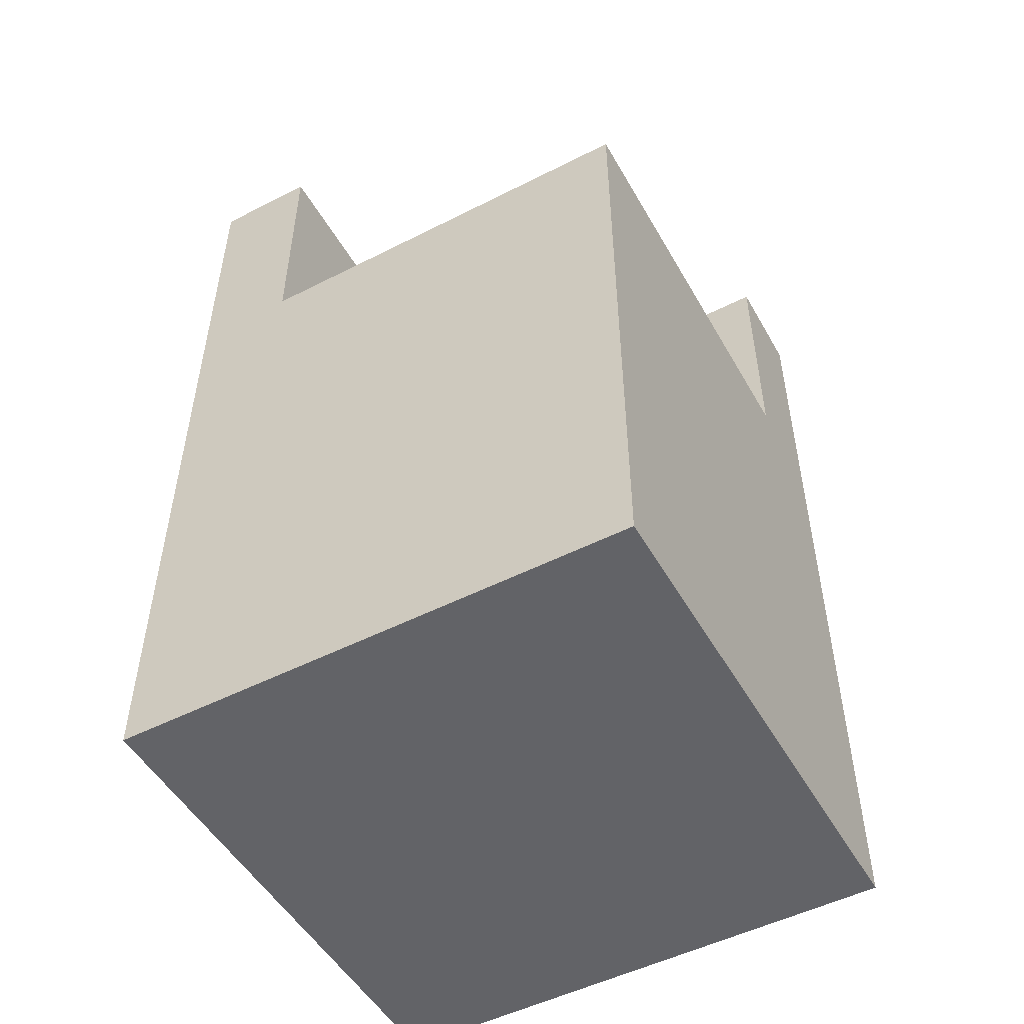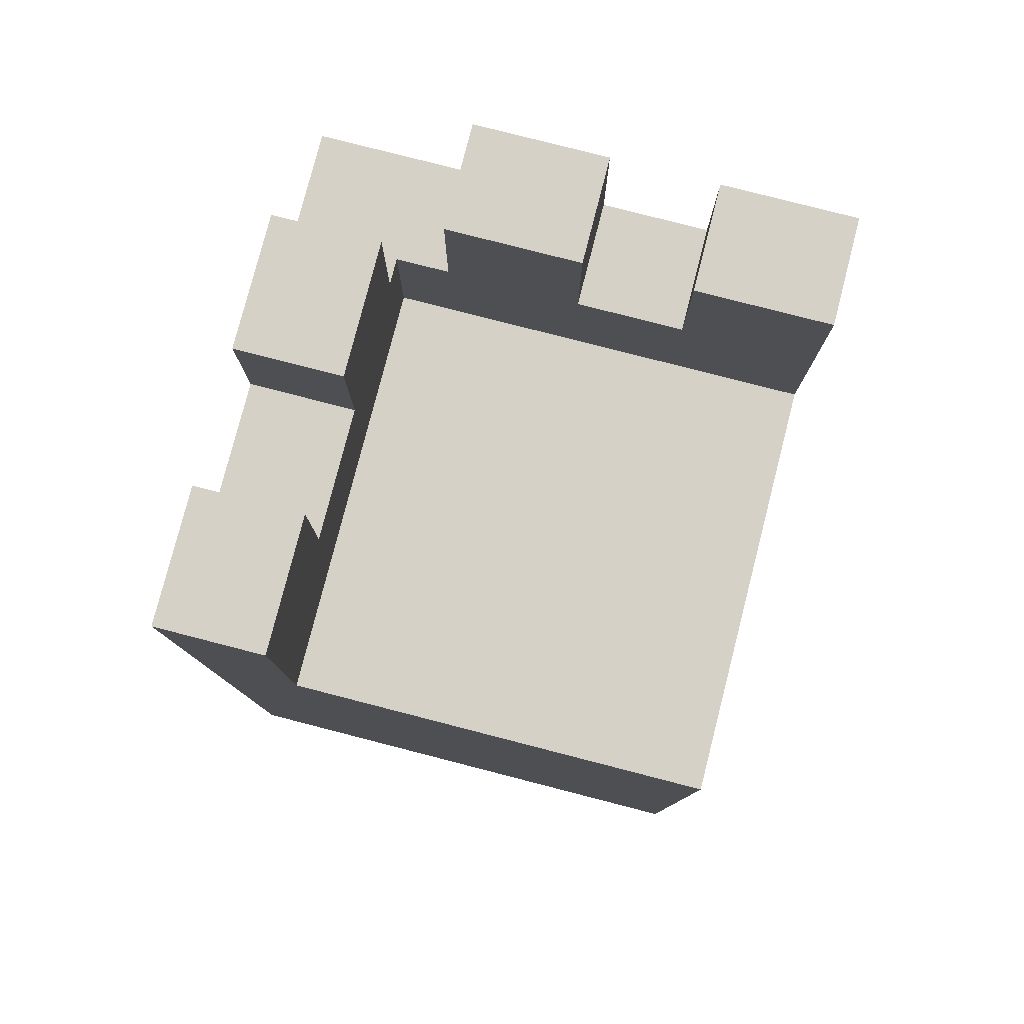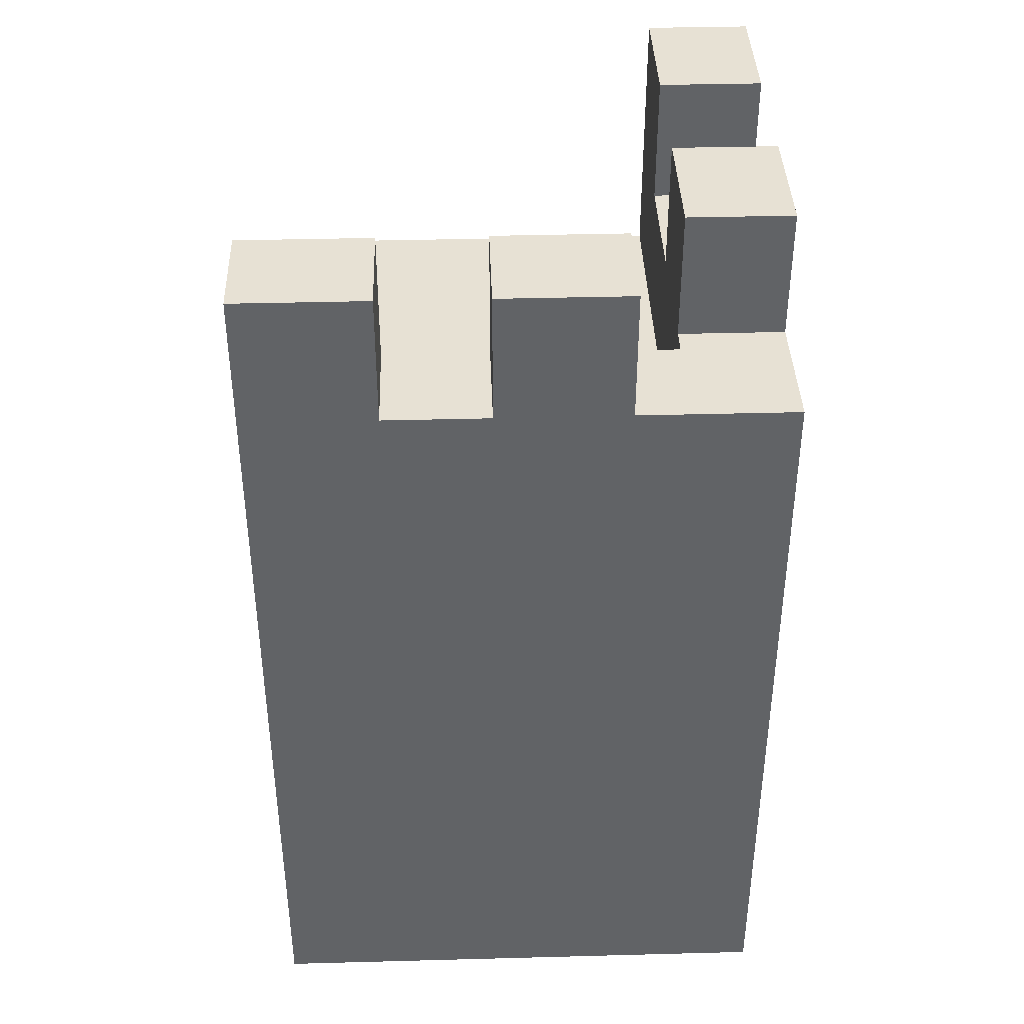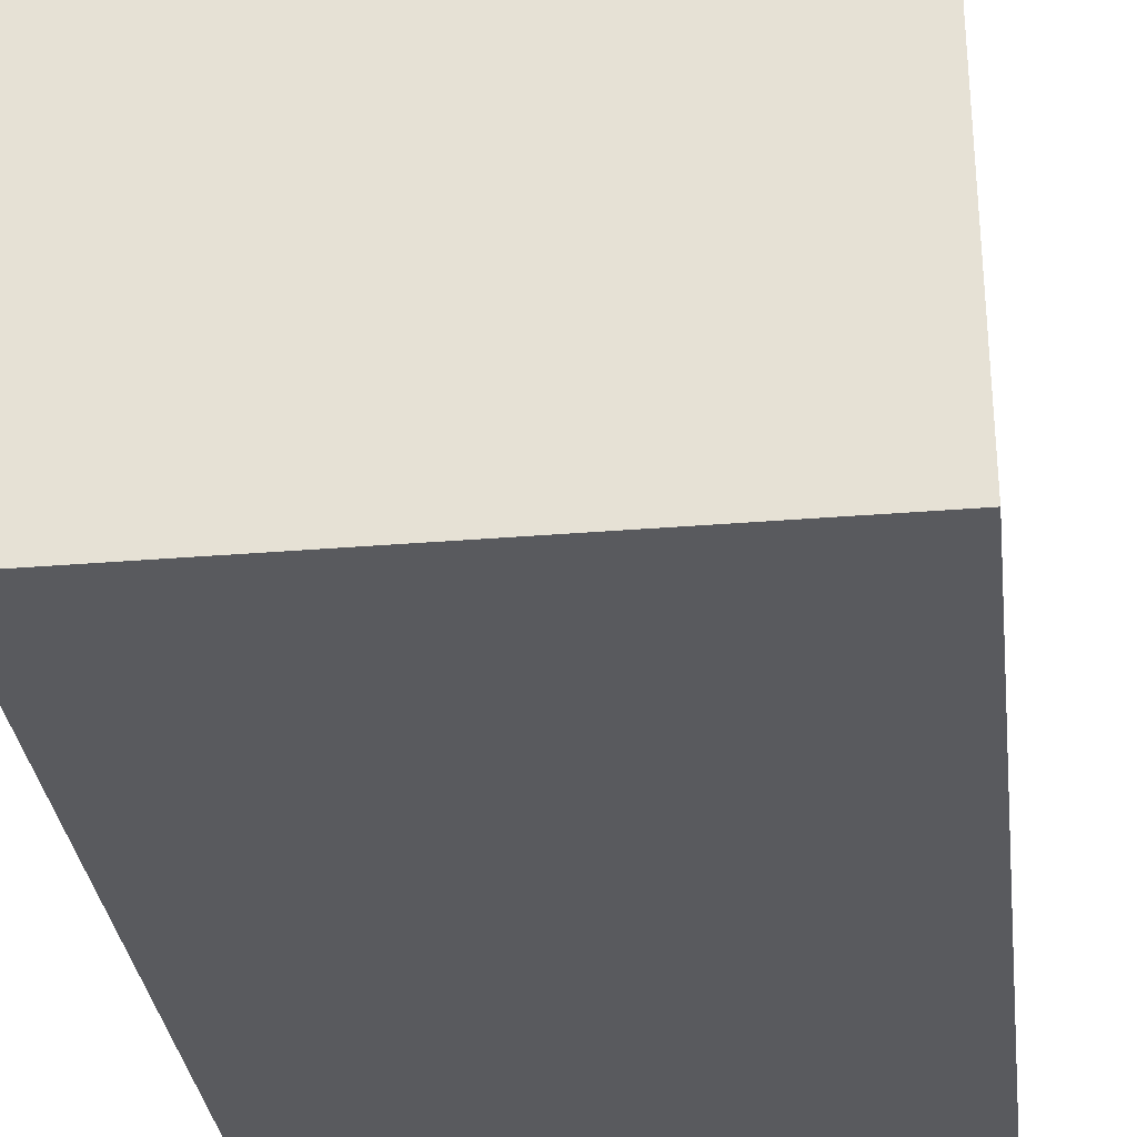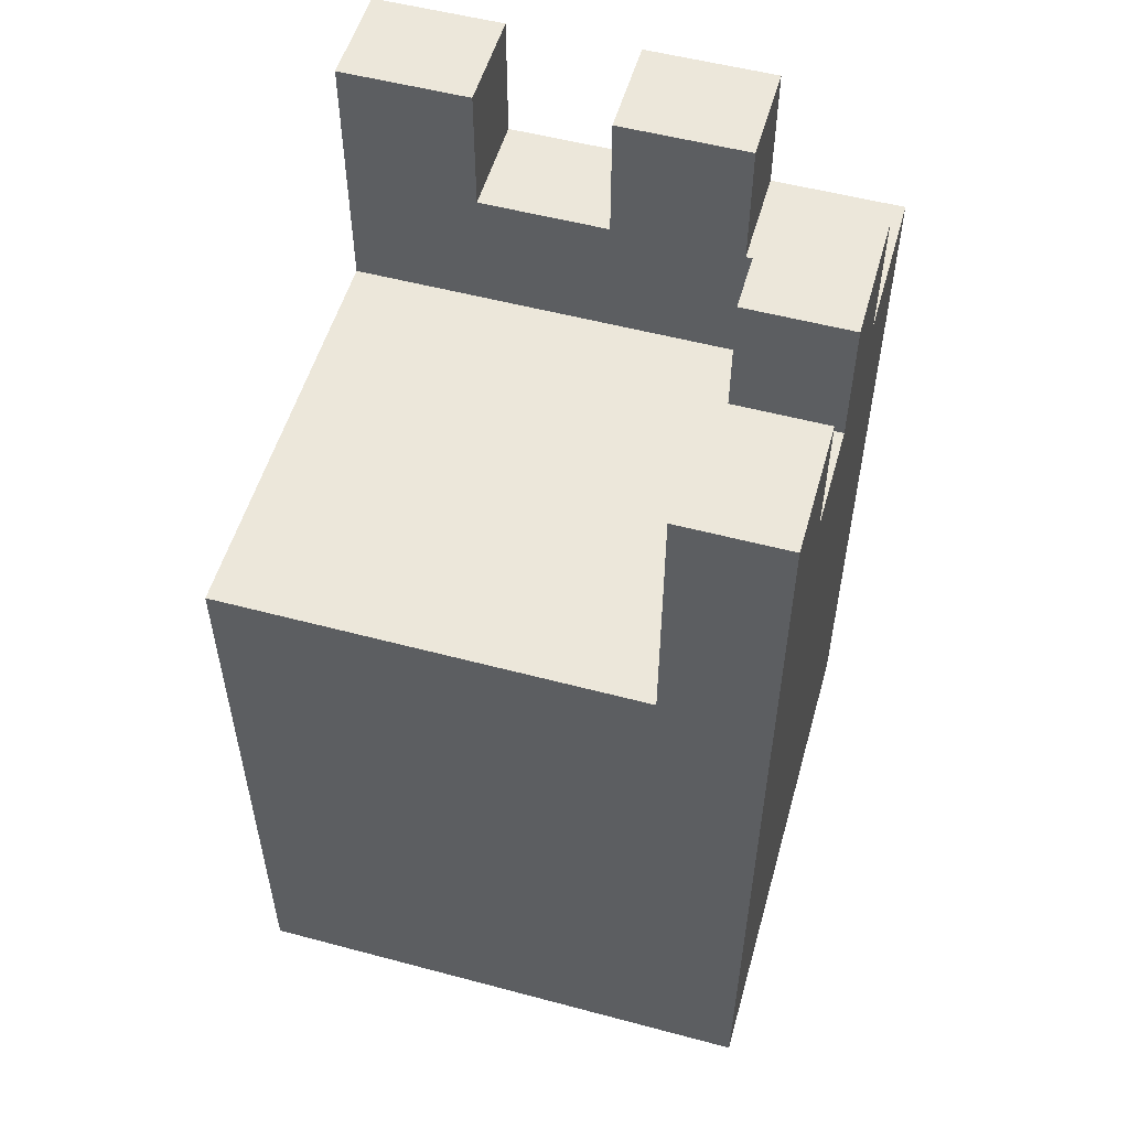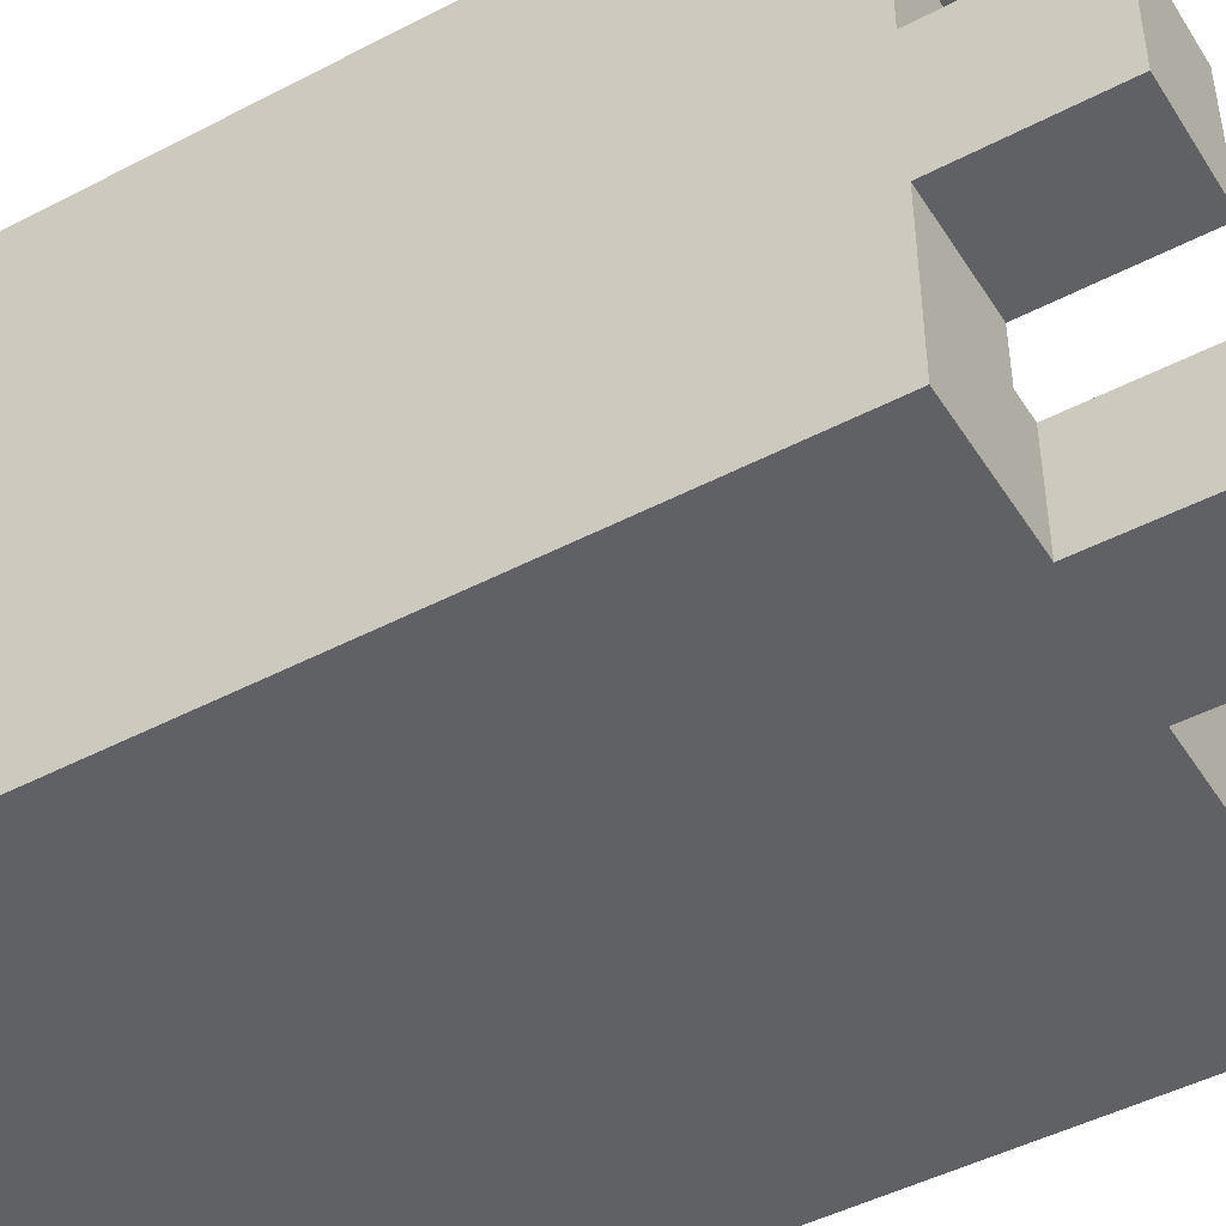
<metadata>
{"format":"obj","ext":"obj","renderer":"f3d","projection":"perspective","resolution":1024,"background":"white","views":[{"elev":-51.0,"azim":-61.0,"up":"+Y"},{"elev":79.4,"azim":-75.6,"up":"+Y"},{"elev":39.4,"azim":88.1,"up":"+Y"},{"elev":-31.4,"azim":6.7,"up":"+Z"},{"elev":53.9,"azim":15.8,"up":"+Y"},{"elev":-46.8,"azim":120.7,"up":"+Z"}]}
</metadata>
<code>
v 9.5 29.5 -10.5
v 9.5 -0.5 -10.5
v -10.5 -0.5 -10.5
v -10.5 29.5 -10.5
v -5.5 34.5 -10.5
v -5.5 29.5 -10.5
v -10.5 34.5 -10.5
v 4.5 34.5 -10.5
v 4.5 29.5 -10.5
v -0.5 29.5 -10.5
v -0.5 34.5 -10.5
v 9.5 34.5 -4.5
v 9.5 29.5 -4.5
v 5.5 29.5 -4.5
v 5.5 34.5 -4.5
v 9.5 34.5 4.5
v 9.5 29.5 4.5
v 5.5 29.5 4.5
v 5.5 34.5 4.5
v -10.5 24.5 9.5
v -10.5 -0.5 9.5
v 9.5 -0.5 9.5
v 9.5 24.5 9.5
v 5.5 34.5 9.5
v 5.5 24.5 9.5
v 9.5 34.5 9.5
v -10.5 29.5 -6.5
v -10.5 24.5 -6.5
v 5.5 24.5 -6.5
v 5.5 29.5 -6.5
v -10.5 34.5 -6.5
v -5.5 29.5 -6.5
v -5.5 34.5 -6.5
v -0.5 34.5 -6.5
v -0.5 29.5 -6.5
v 4.5 29.5 -6.5
v 4.5 34.5 -6.5
v 5.5 34.5 0.5
v 5.5 29.5 0.5
v 9.5 29.5 0.5
v 9.5 34.5 0.5
v -10.5 24.5 -10.5
v 5.5 29.5 9.5
v 9.5 29.5 9.5
v 9.5 29.5 -6.5
g mtx_cityWall_corner
f 9 1 2
f 2 10 9
f 10 2 3
f 3 6 10
f 6 3 42
f 42 4 6
f 6 7 5
f 6 4 7
f 9 11 8
f 9 10 11
f 13 15 12
f 13 14 15
f 17 19 16
f 17 18 19
f 25 20 21
f 21 23 25
f 23 21 22
f 26 24 43
f 43 44 26
f 44 43 25
f 25 23 44
f 32 27 28
f 28 35 32
f 35 28 29
f 29 36 35
f 36 29 30
f 27 33 31
f 27 32 33
f 35 37 34
f 35 36 37
f 39 41 38
f 39 40 41
f 28 42 3
f 3 20 28
f 20 3 21
f 31 7 4
f 4 27 31
f 27 4 42
f 42 28 27
f 14 30 29
f 29 39 14
f 39 29 25
f 25 18 39
f 18 25 43
f 14 38 15
f 14 39 38
f 18 24 19
f 18 43 24
f 10 34 11
f 10 35 34
f 17 44 23
f 23 40 17
f 40 23 22
f 22 13 40
f 13 22 2
f 2 45 13
f 45 2 1
f 40 12 41
f 40 13 12
f 44 16 26
f 44 17 16
f 32 5 33
f 32 6 5
f 36 8 37
f 36 9 8
f 28 20 29
f 20 25 29
f 15 38 12
f 38 41 12
f 19 24 16
f 24 26 16
f 7 31 5
f 31 33 5
f 6 32 10
f 32 35 10
f 11 34 8
f 34 37 8
f 1 9 36
f 36 30 1
f 45 1 30
f 39 18 40
f 18 17 40
f 30 14 45
f 14 13 45
f 21 3 22
f 3 2 22

</code>
